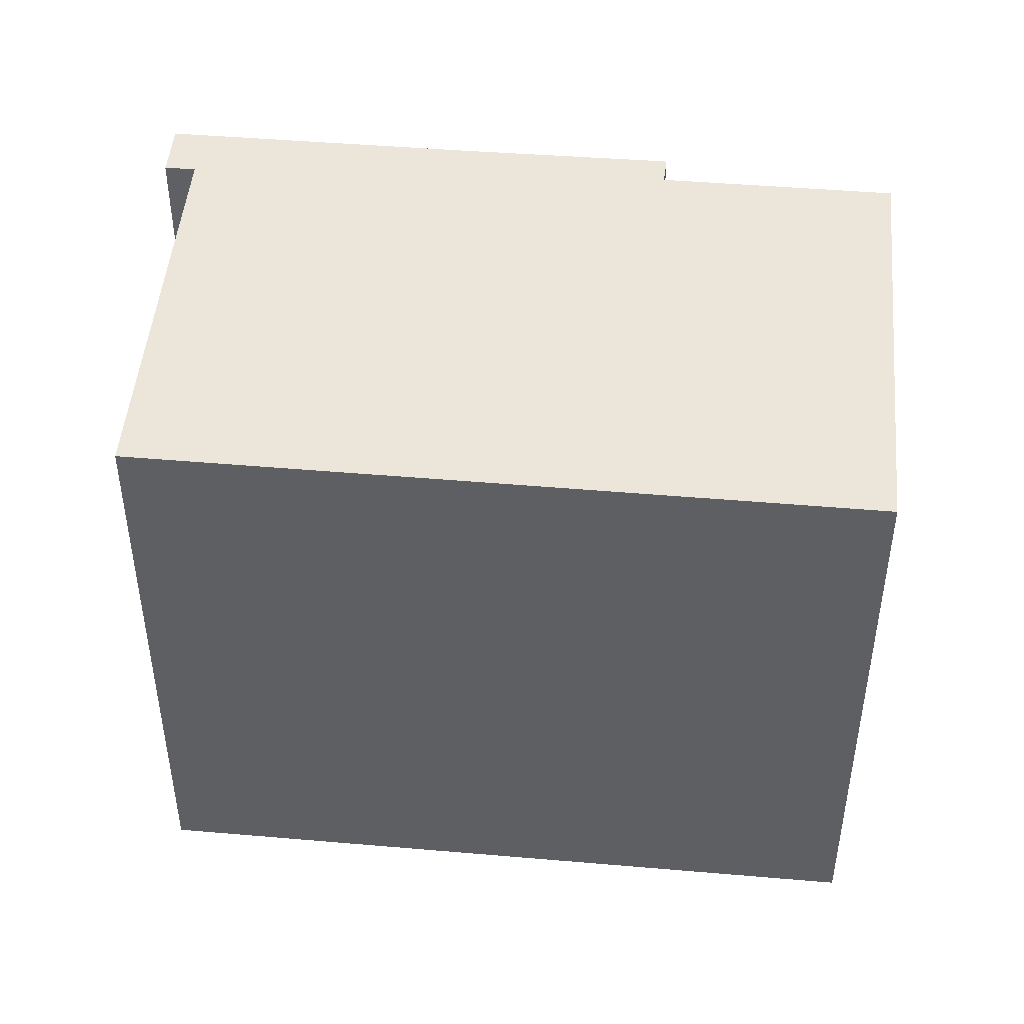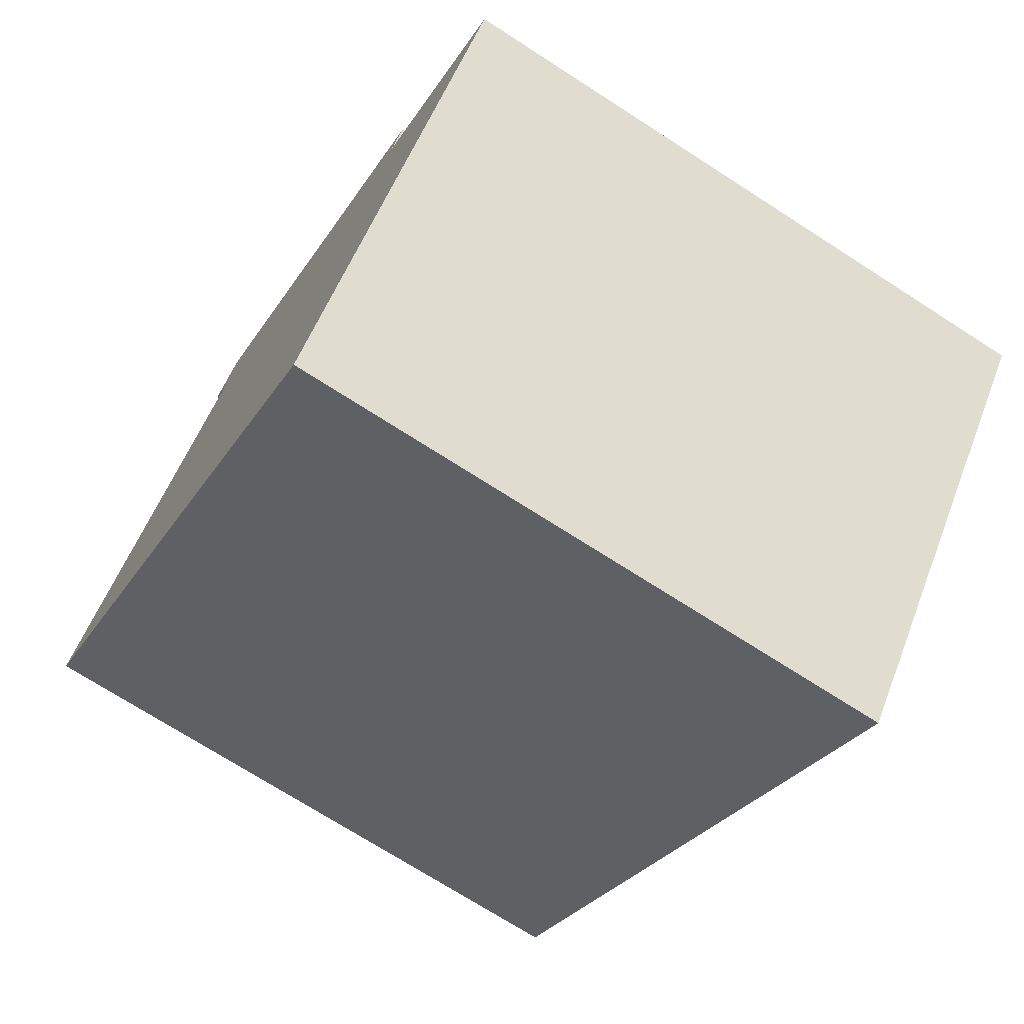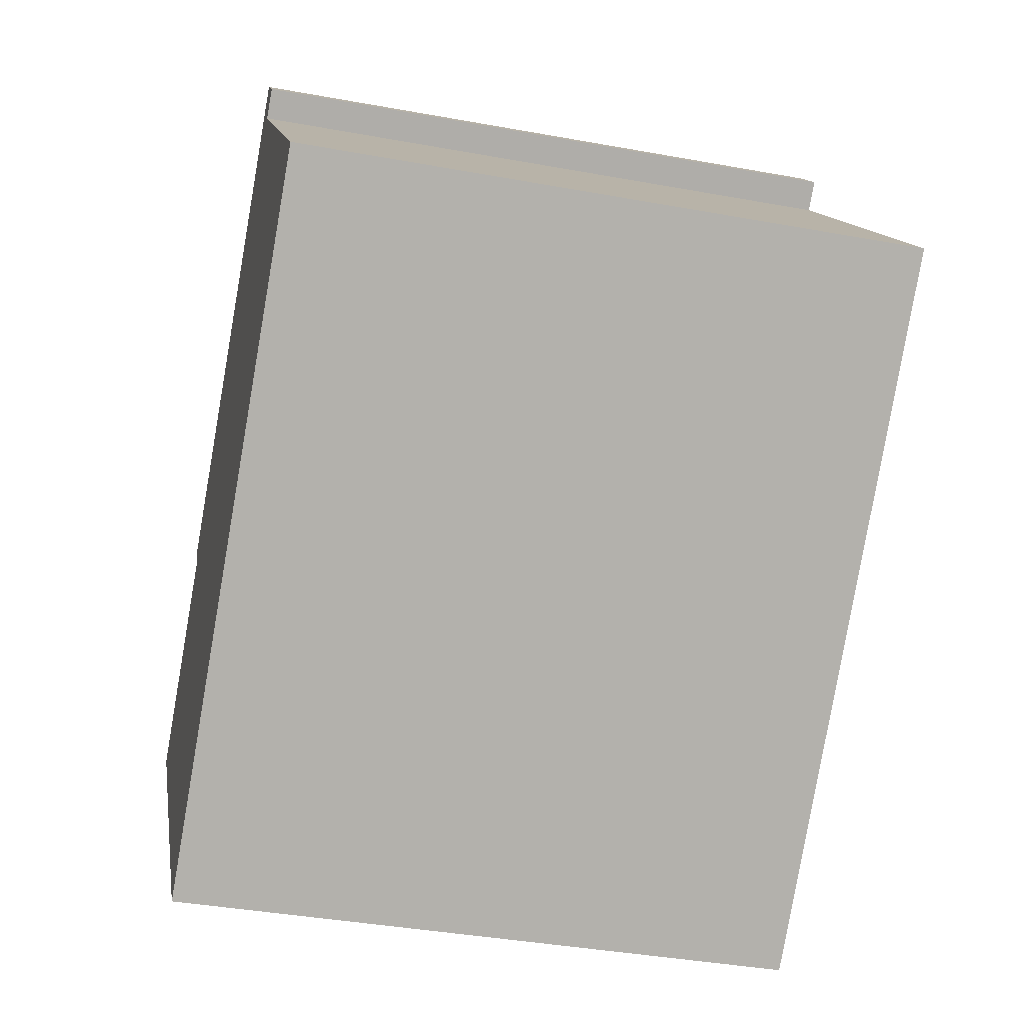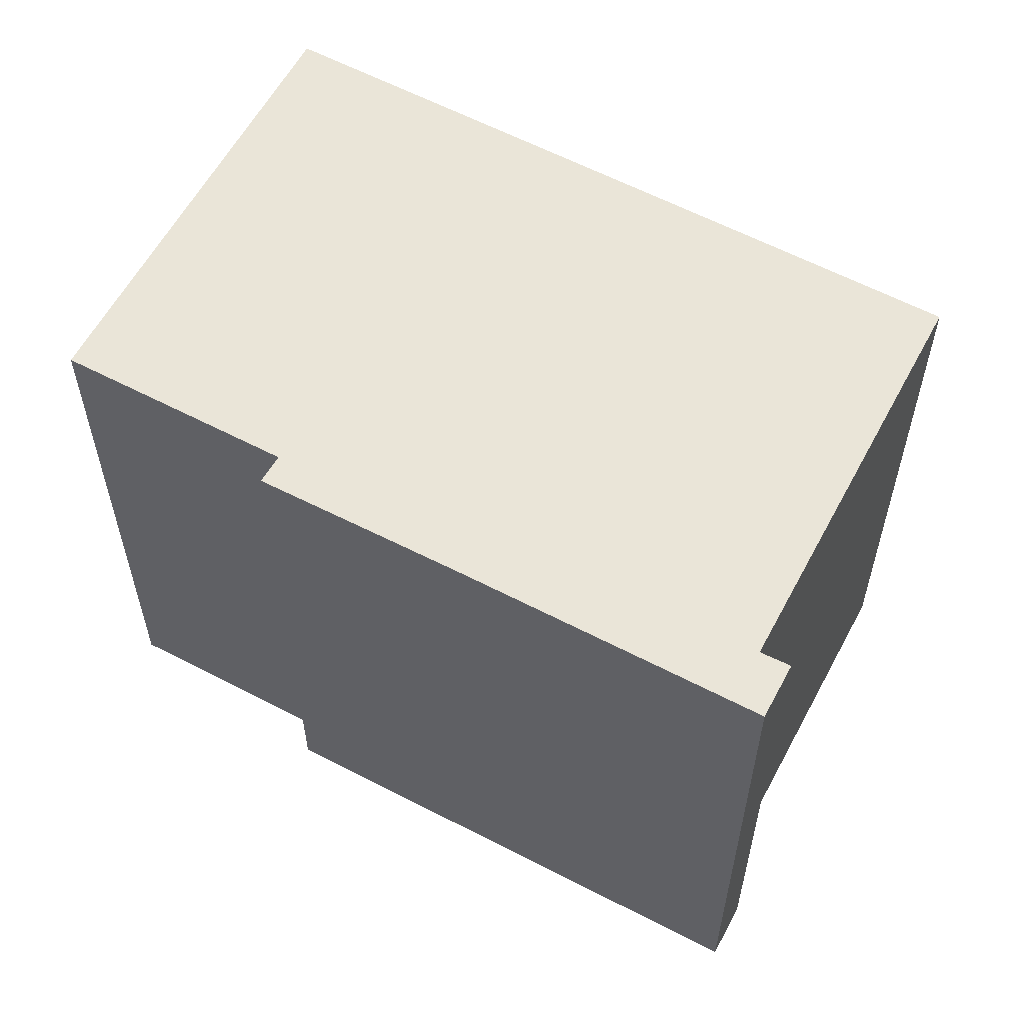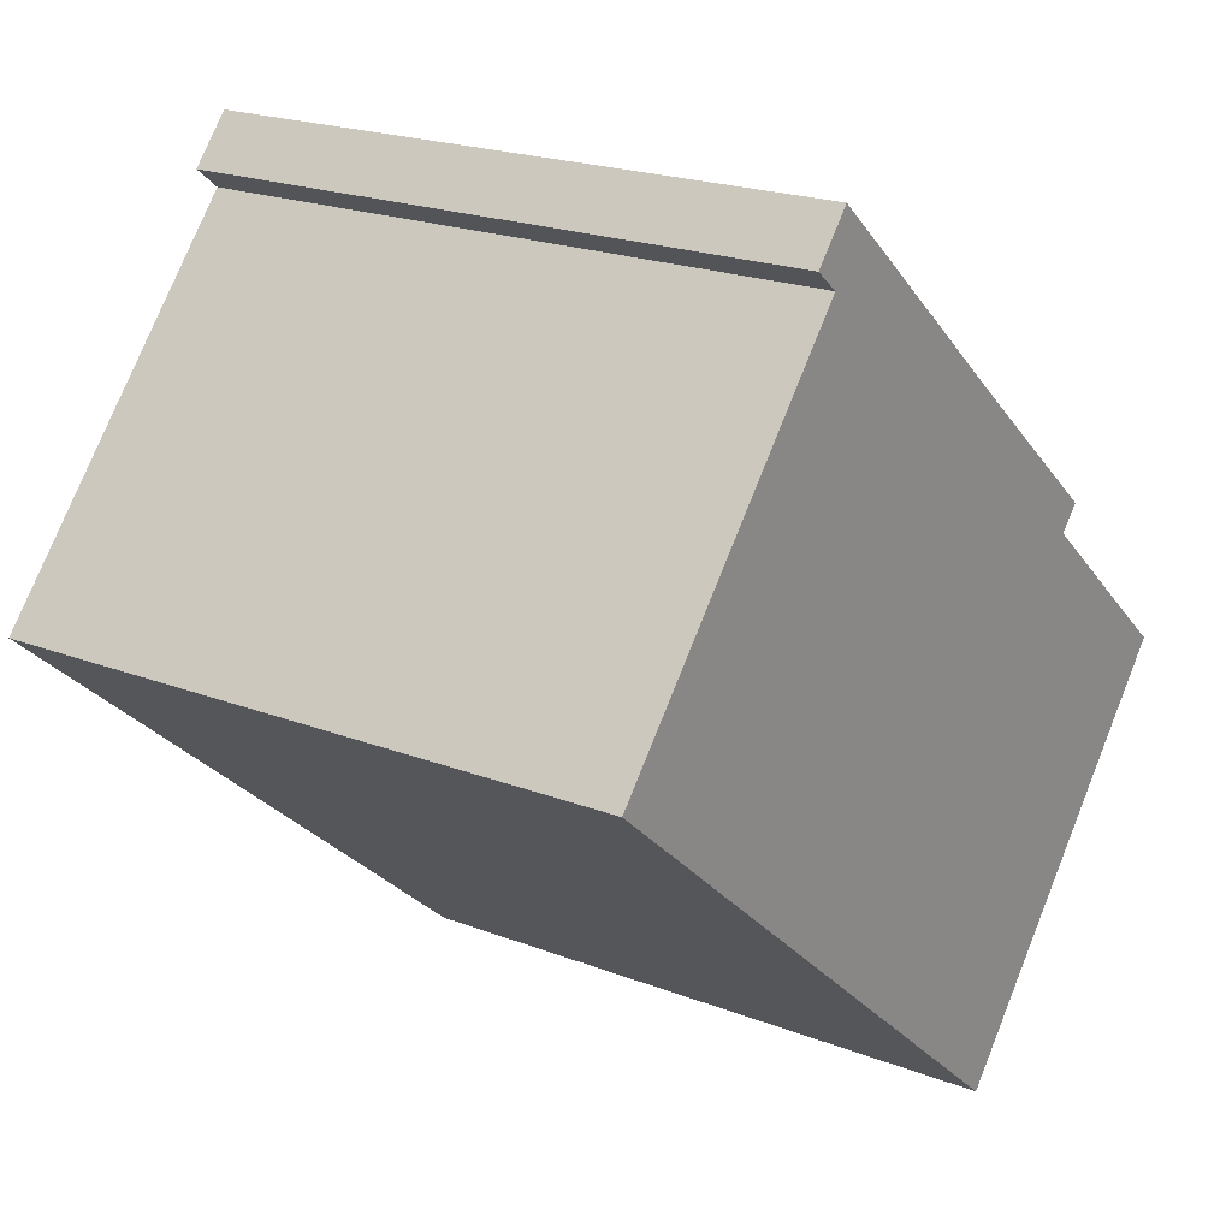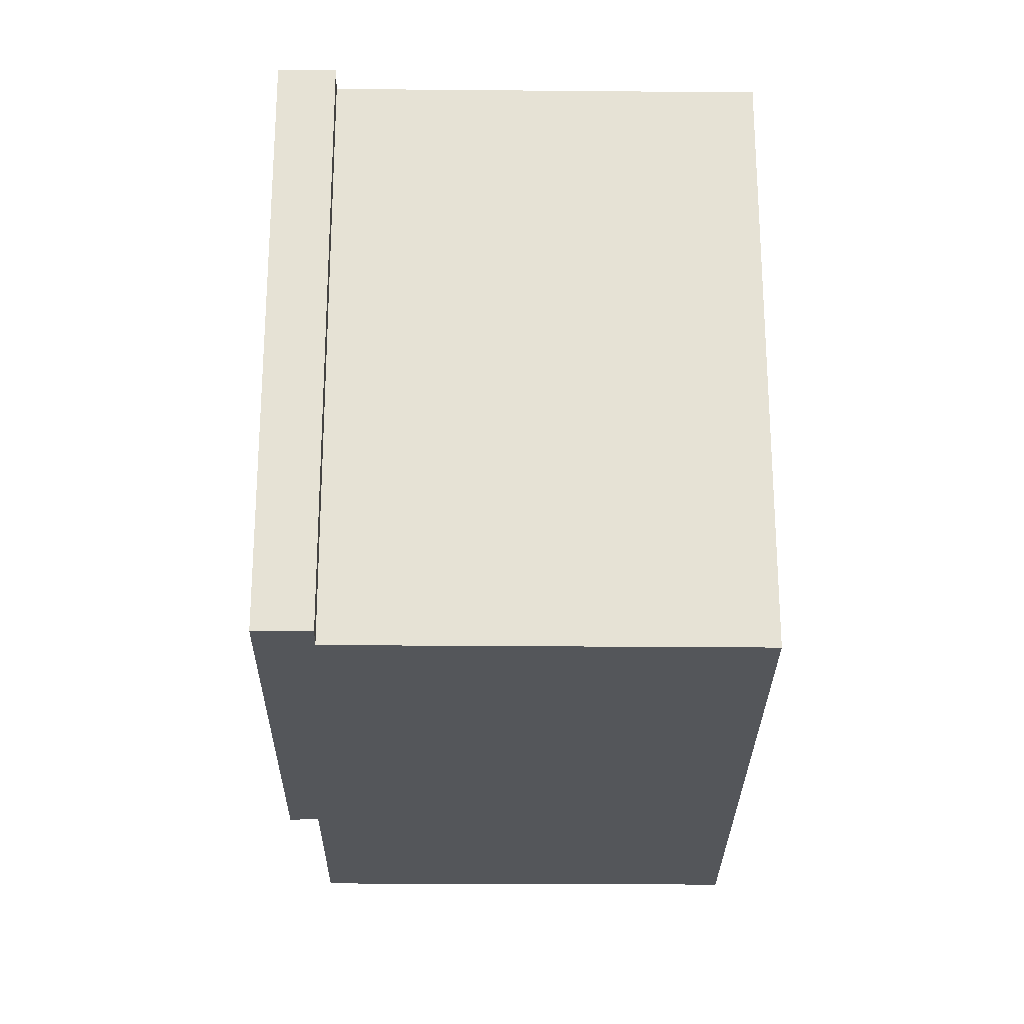
<metadata>
{"format":"obj","ext":"obj","renderer":"f3d","projection":"perspective","resolution":1024,"background":"white","views":[{"elev":47.6,"azim":144.9,"up":"+Y"},{"elev":-71.7,"azim":-122.8,"up":"+Z"},{"elev":-38.7,"azim":77.0,"up":"+Z"},{"elev":59.6,"azim":-12.2,"up":"+Y"},{"elev":20.6,"azim":125.2,"up":"+Z"},{"elev":-25.7,"azim":49.0,"up":"+Y"}]}
</metadata>
<code>
v  3.916 13.93 4.243
v  4.136 13.93 3.521
v  3.665 13.93 4.03
v  6.724 13.93 -7.9
v  0 13.93 8.531e-16
v  19.41 13.93 2.995
v  7.305 13.93 7.075
v  13.18 13.93 10.37
v  12.89 13.93 11.83
v  13.74 13.93 10.82
v  3.665 -2.468e-16 4.03
v  12.89 -7.243e-16 11.83
v  3.916 -2.598e-16 4.243
v  7.305 -4.332e-16 7.075
v  0 0 0
v  4.136 -2.156e-16 3.521
v  13.74 -6.625e-16 10.82
v  13.18 -6.349e-16 10.37
v  19.41 -1.834e-16 2.995
v  6.724 4.837e-16 -7.9
g defaultobject
f 1 2 3
f 2 4 5
f 4 2 6
f 6 2 1
f 6 1 7
f 6 7 8
f 8 7 9
f 8 9 10
f 11 1 3
f 1 11 7
f 7 11 9
f 9 11 12
f 12 11 13
f 12 13 14
f 15 2 5
f 2 15 16
f 12 10 9
f 10 12 17
f 18 6 8
f 6 18 19
f 17 8 10
f 8 17 18
f 19 4 6
f 4 19 20
f 20 5 4
f 5 20 15
f 16 3 2
f 3 16 11
f 14 17 12
f 17 14 18
f 18 14 19
f 19 14 20
f 20 14 16
f 16 14 13
f 16 13 11
f 20 16 15

</code>
